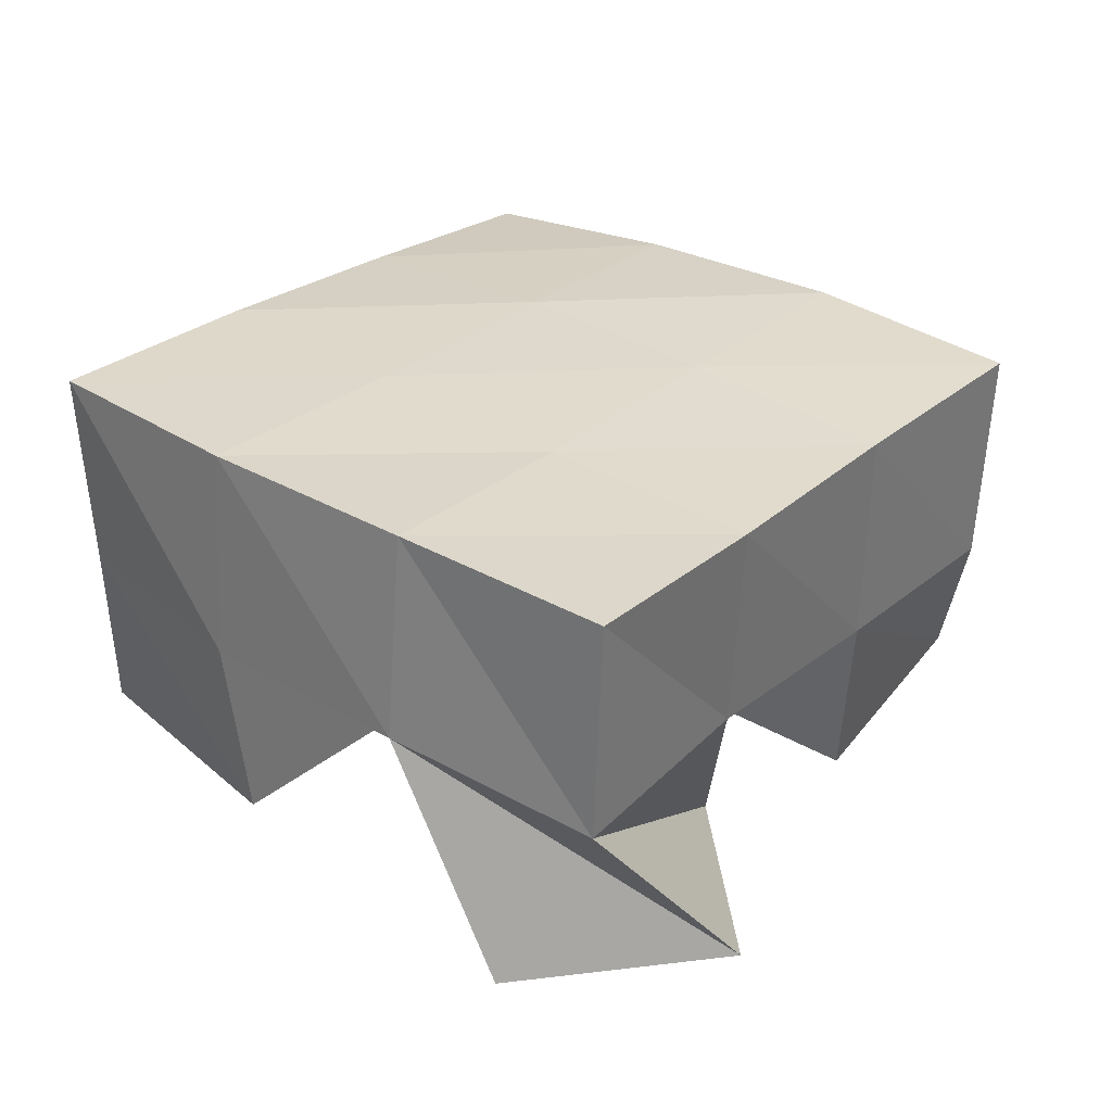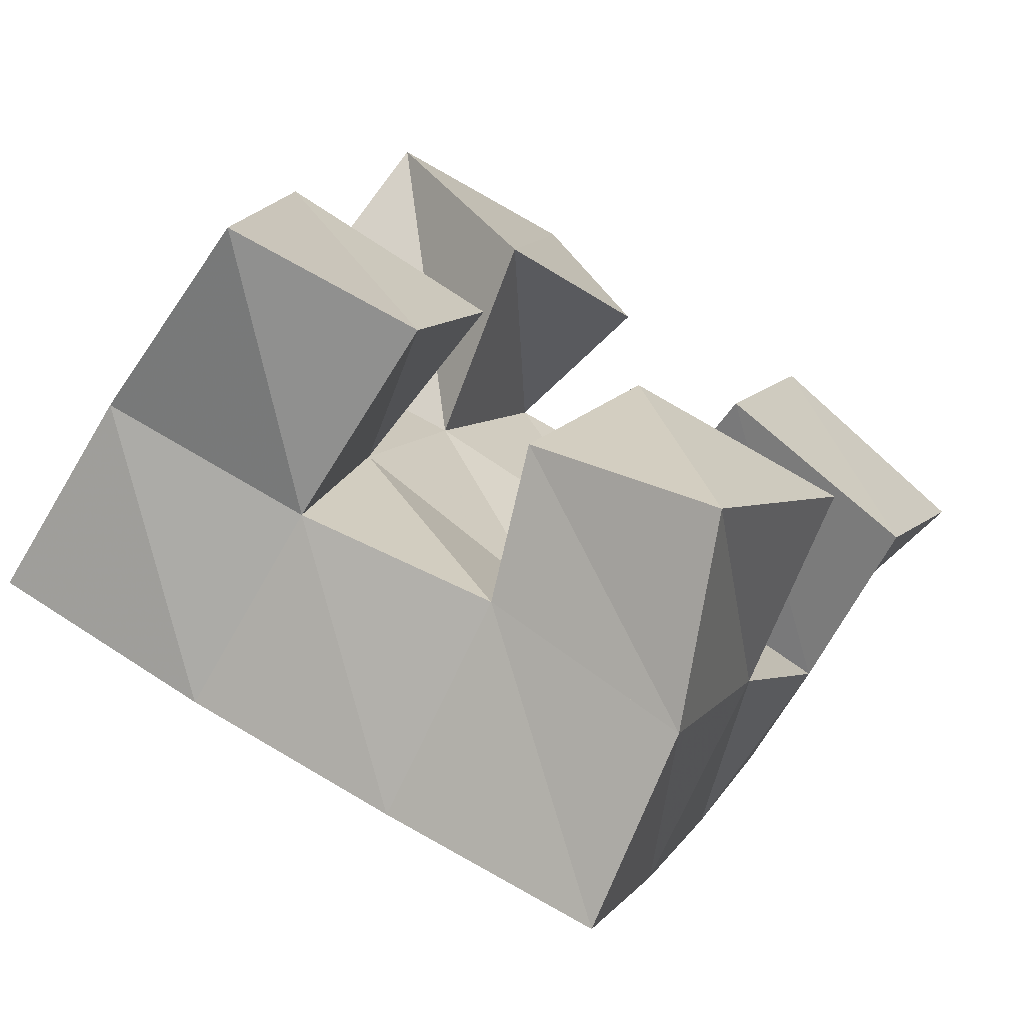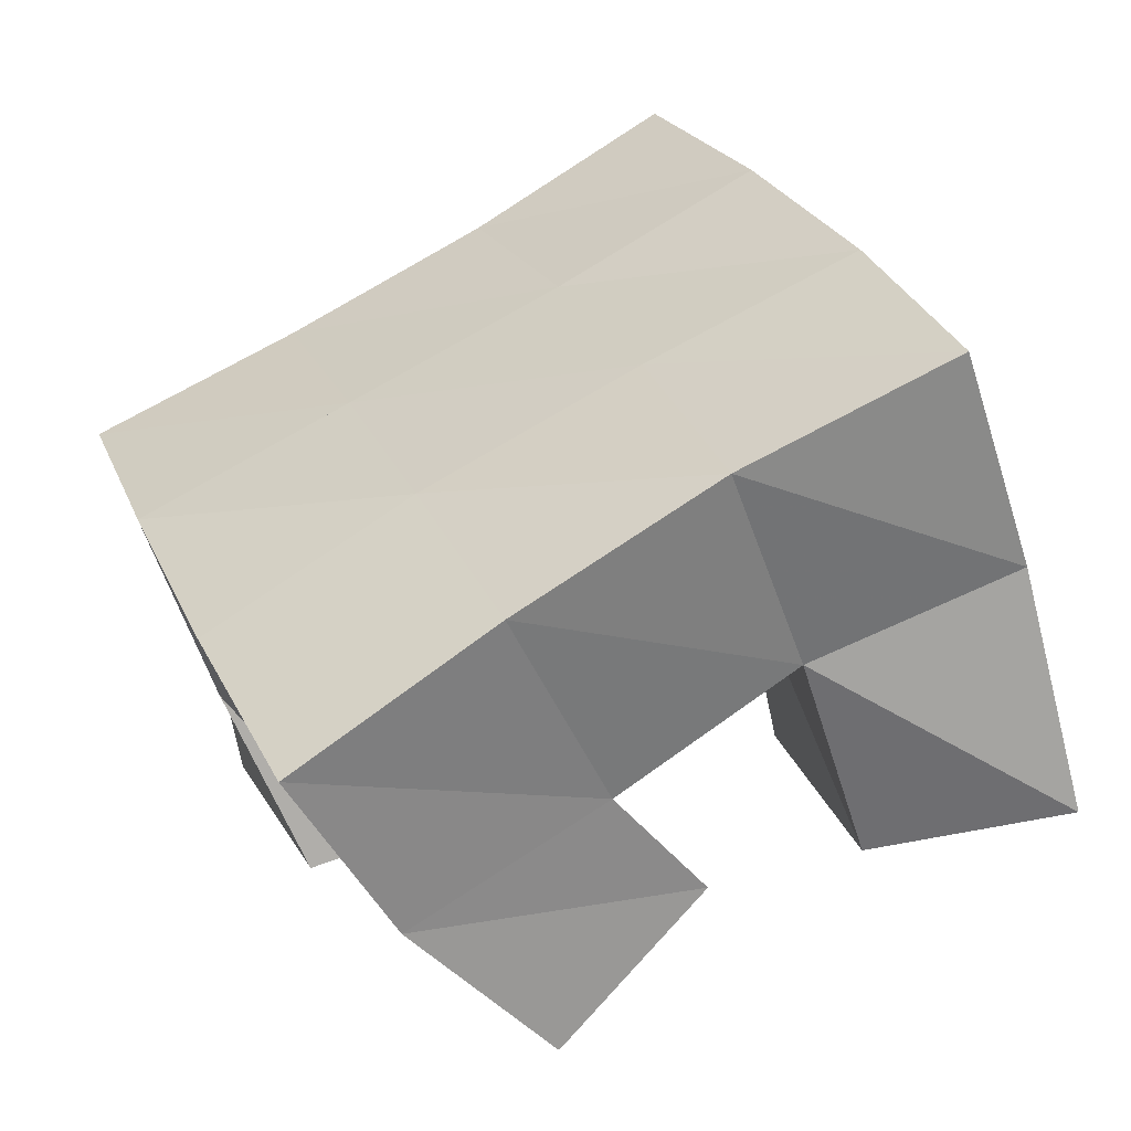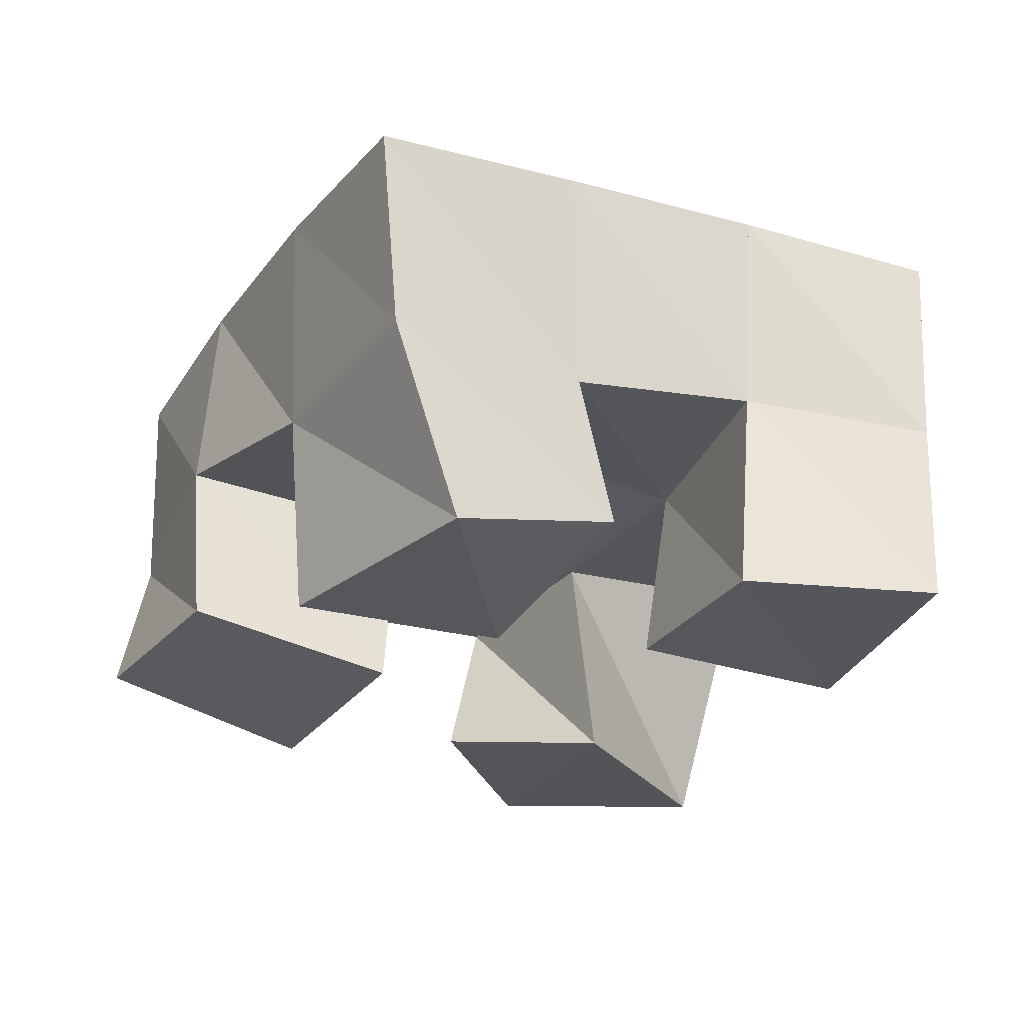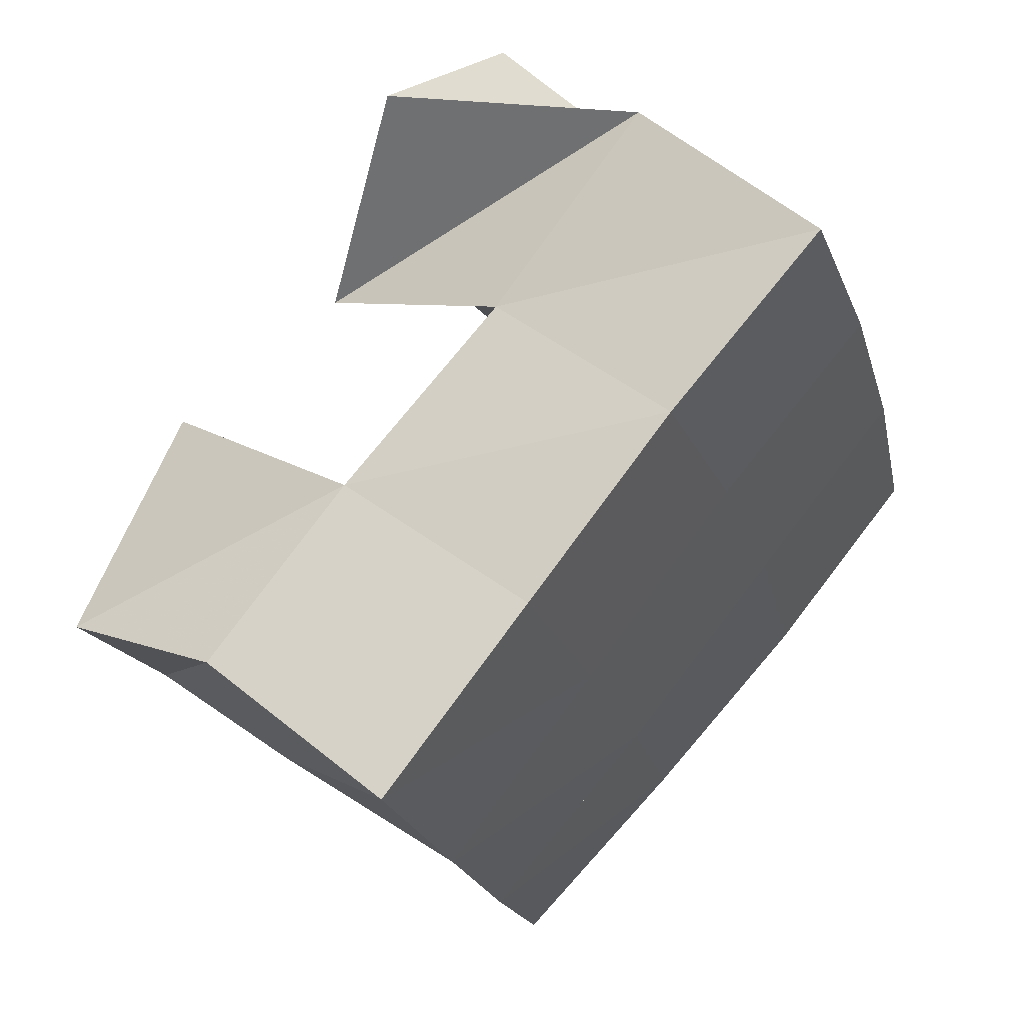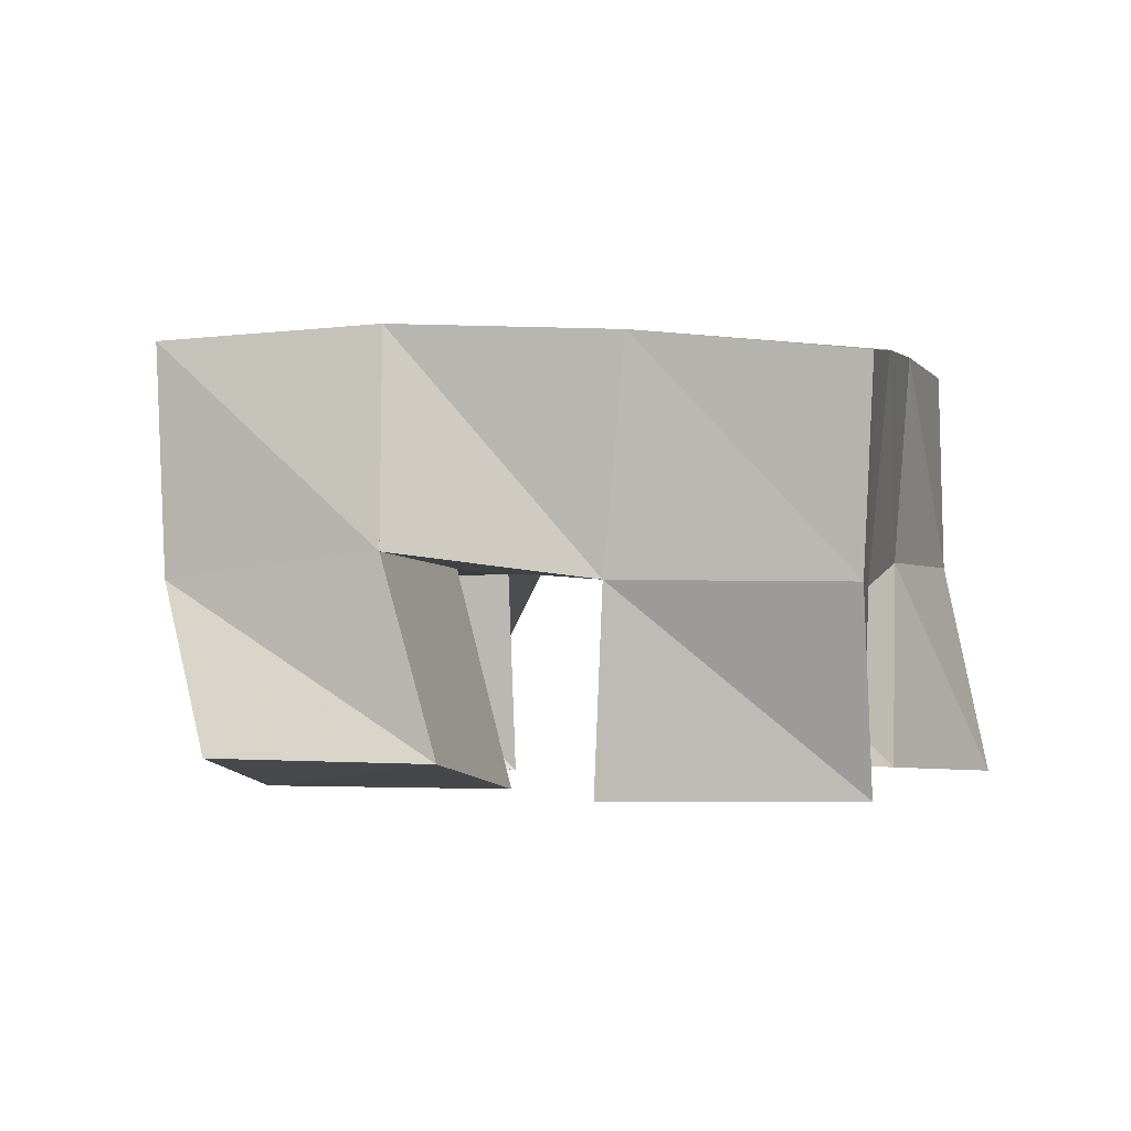
<metadata>
{"format":"obj","ext":"obj","renderer":"f3d","projection":"perspective","resolution":1024,"background":"white","views":[{"elev":31.7,"azim":-28.2,"up":"+Y"},{"elev":-69.4,"azim":-27.2,"up":"+Z"},{"elev":-54.9,"azim":-158.6,"up":"+Z"},{"elev":-27.7,"azim":174.1,"up":"+Y"},{"elev":52.7,"azim":130.2,"up":"+Z"},{"elev":-1.3,"azim":124.5,"up":"+Y"}]}
</metadata>
<code>
v 1.89 0.1 -0.05069
v 1.884 0.1505 -0.03593
v 1.934 0.1028 -0.04689
v 1.93 0.1509 -0.04545
v 1.901 0.1026 0.01173
v 1.894 0.1512 0.01681
v 1.949 0.1041 -0.004422
v 1.942 0.1485 0.001306
v 2.012 0.1 0.00708
v 2.009 0.1489 0.02474
v 2.058 0.108 -0.006787
v 2.061 0.1513 0.005611
v 2.034 0.1 0.05933
v 2.029 0.1453 0.06961
v 2.079 0.1088 0.0375
v 2.074 0.1458 0.05328
v 1.924 0.1 0.09188
v 1.912 0.1533 0.06699
v 1.955 0.1 0.04708
v 1.961 0.1486 0.0453
v 1.971 0.1073 0.1161
v 1.936 0.1488 0.1119
v 1.991 0.1072 0.06764
v 1.983 0.1479 0.08825
v 1.964 0.1118 -0.05512
v 1.972 0.1447 -0.06042
v 2.001 0.1 -0.07618
v 2.015 0.145 -0.0818
v 1.986 0.101 -0.01372
v 1.99 0.1541 -0.01632
v 2.033 0.1 -0.02894
v 2.037 0.1455 -0.03355
v 1.881 0.1992 -0.03311
v 1.928 0.1995 -0.0484
v 1.897 0.1998 0.01575
v 1.944 0.1999 -0.00037
v 1.917 0.2002 0.06451
v 1.963 0.1983 0.0458
v 1.939 0.1988 0.1113
v 1.984 0.1959 0.09125
v 1.974 0.1961 -0.06654
v 1.992 0.1994 -0.01955
v 2.01 0.1985 0.02651
v 2.029 0.1956 0.07201
v 2.019 0.1908 -0.08637
v 2.039 0.1961 -0.04029
v 2.057 0.1986 0.007599
v 2.075 0.1963 0.05462
f 1 2 4
f 3 1 4
f 2 6 8
f 4 2 8
f 6 5 7
f 8 6 7
f 5 1 3
f 7 5 3
f 8 7 3
f 4 8 3
f 2 1 5
f 6 2 5
f 9 10 12
f 11 9 12
f 10 14 16
f 12 10 16
f 14 13 15
f 16 14 15
f 13 9 11
f 15 13 11
f 16 15 11
f 12 16 11
f 10 9 13
f 14 10 13
f 17 18 20
f 19 17 20
f 18 22 24
f 20 18 24
f 22 21 23
f 24 22 23
f 21 17 19
f 23 21 19
f 24 23 19
f 20 24 19
f 18 17 21
f 22 18 21
f 25 26 28
f 27 25 28
f 26 30 32
f 28 26 32
f 30 29 31
f 32 30 31
f 29 25 27
f 31 29 27
f 32 31 27
f 28 32 27
f 26 25 29
f 30 26 29
f 2 33 34
f 4 2 34
f 33 35 36
f 34 33 36
f 35 6 8
f 36 35 8
f 6 2 4
f 8 6 4
f 36 8 4
f 34 36 4
f 33 2 6
f 35 33 6
f 6 35 36
f 8 6 36
f 35 37 38
f 36 35 38
f 37 18 20
f 38 37 20
f 18 6 8
f 20 18 8
f 38 20 8
f 36 38 8
f 35 6 18
f 37 35 18
f 18 37 38
f 20 18 38
f 37 39 40
f 38 37 40
f 39 22 24
f 40 39 24
f 22 18 20
f 24 22 20
f 40 24 20
f 38 40 20
f 37 18 22
f 39 37 22
f 4 34 41
f 26 4 41
f 34 36 42
f 41 34 42
f 36 8 30
f 42 36 30
f 8 4 26
f 30 8 26
f 42 30 26
f 41 42 26
f 34 4 8
f 36 34 8
f 8 36 42
f 30 8 42
f 36 38 43
f 42 36 43
f 38 20 10
f 43 38 10
f 20 8 30
f 10 20 30
f 43 10 30
f 42 43 30
f 36 8 20
f 38 36 20
f 20 38 43
f 10 20 43
f 38 40 44
f 43 38 44
f 40 24 14
f 44 40 14
f 24 20 10
f 14 24 10
f 44 14 10
f 43 44 10
f 38 20 24
f 40 38 24
f 26 41 45
f 28 26 45
f 41 42 46
f 45 41 46
f 42 30 32
f 46 42 32
f 30 26 28
f 32 30 28
f 46 32 28
f 45 46 28
f 41 26 30
f 42 41 30
f 30 42 46
f 32 30 46
f 42 43 47
f 46 42 47
f 43 10 12
f 47 43 12
f 10 30 32
f 12 10 32
f 47 12 32
f 46 47 32
f 42 30 10
f 43 42 10
f 10 43 47
f 12 10 47
f 43 44 48
f 47 43 48
f 44 14 16
f 48 44 16
f 14 10 12
f 16 14 12
f 48 16 12
f 47 48 12
f 43 10 14
f 44 43 14

</code>
